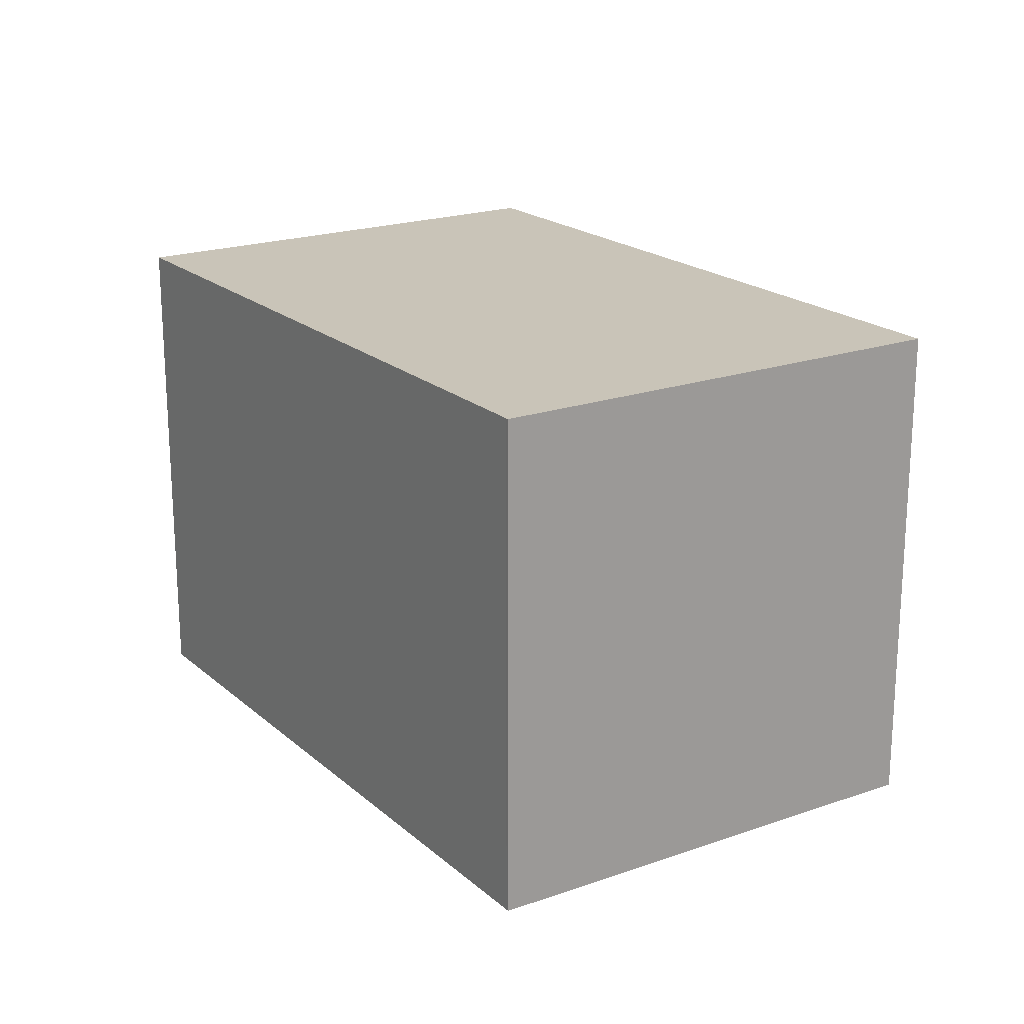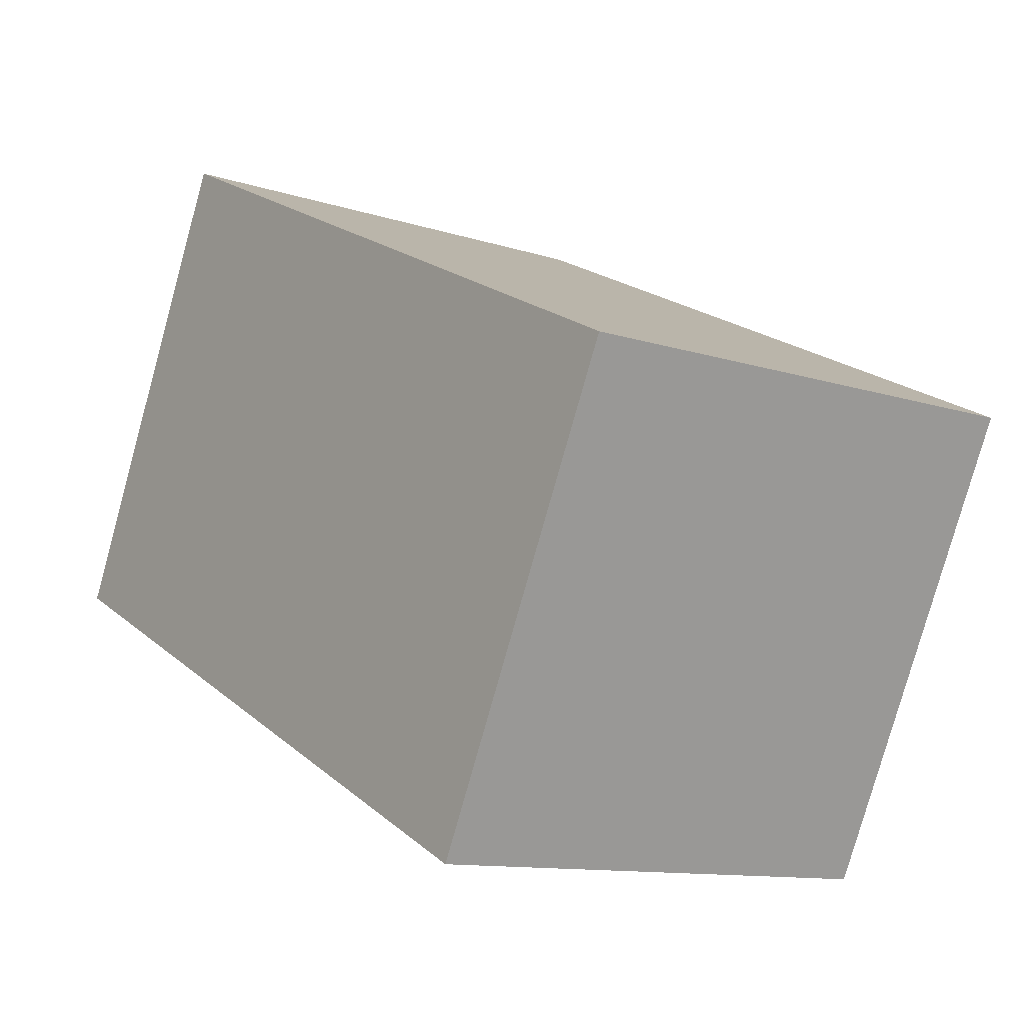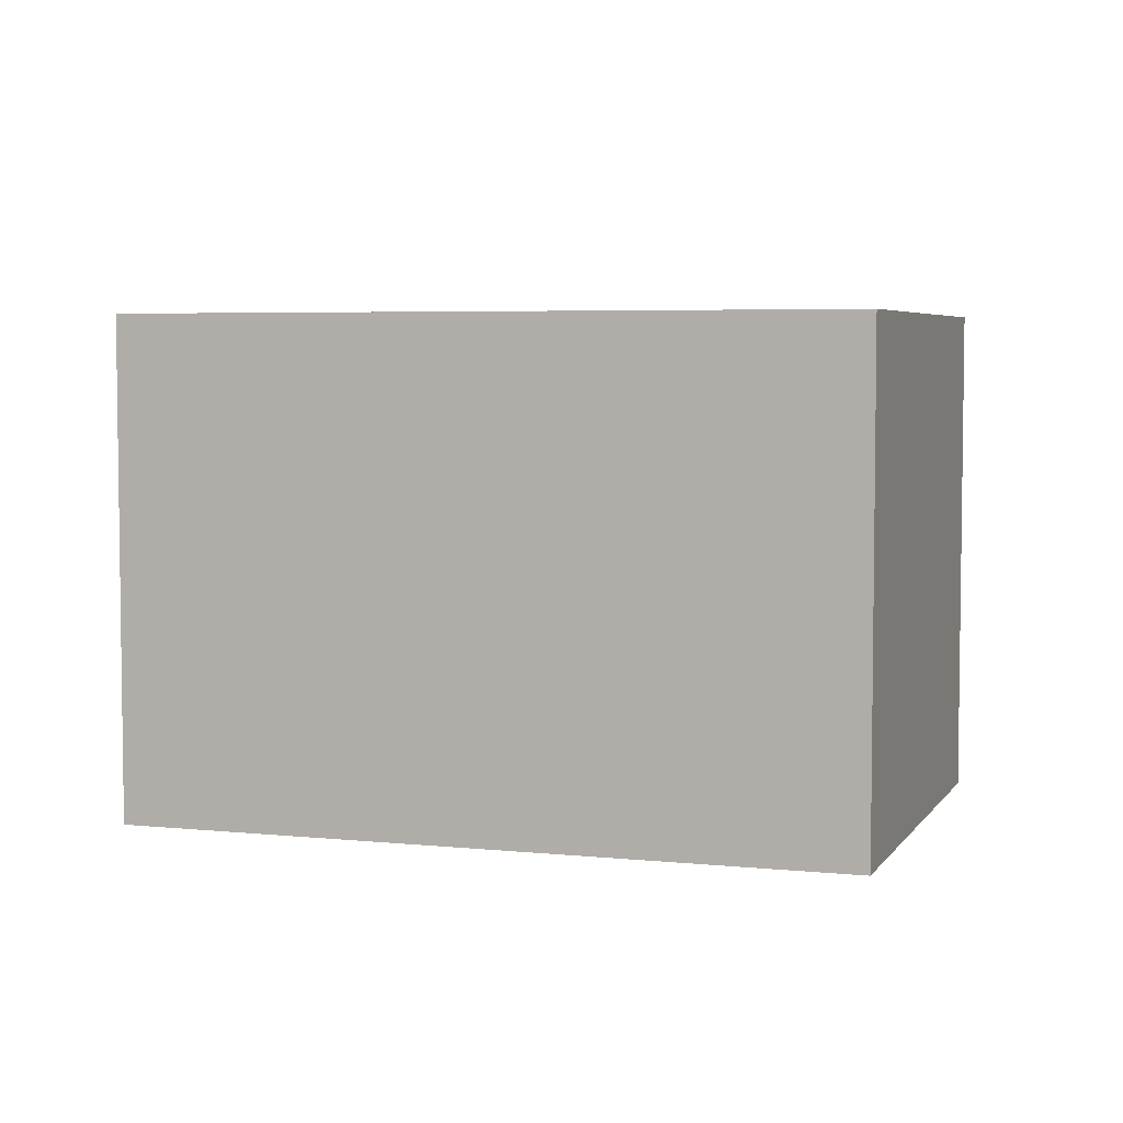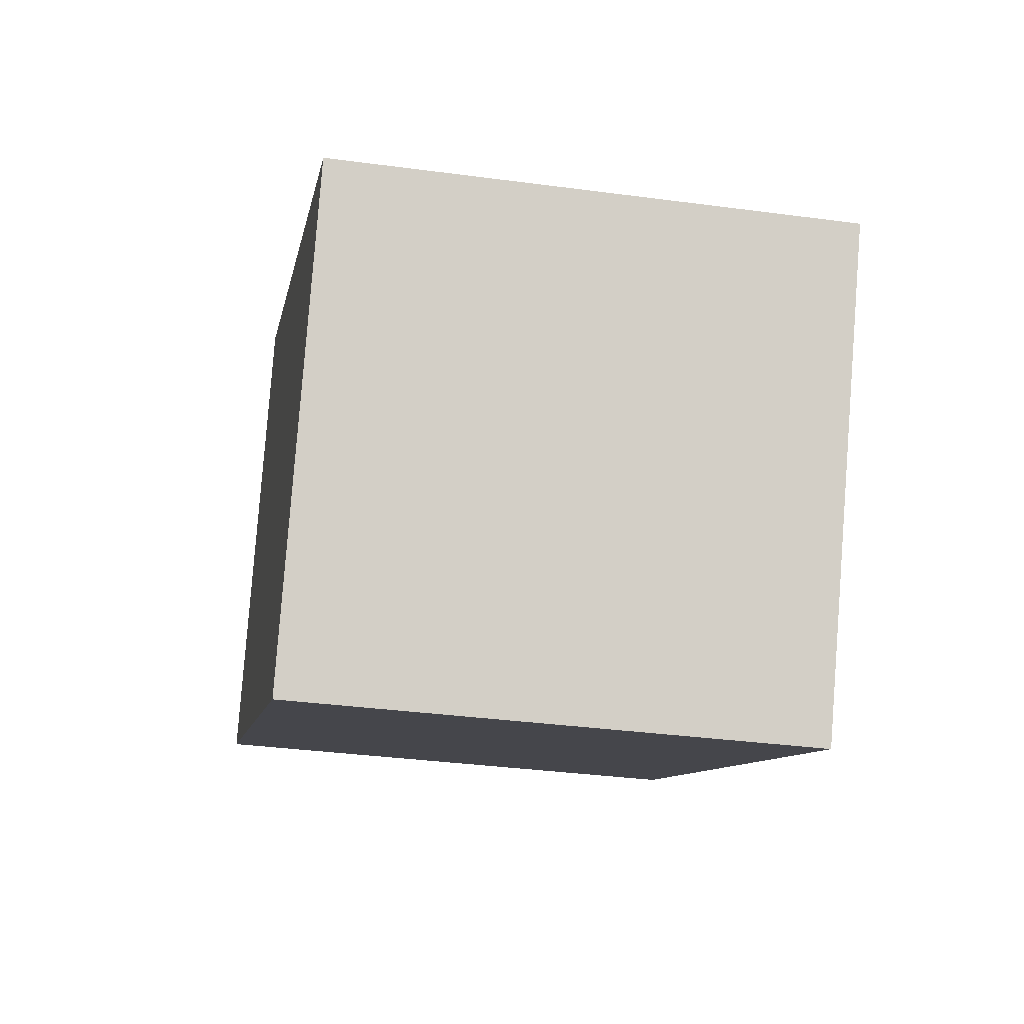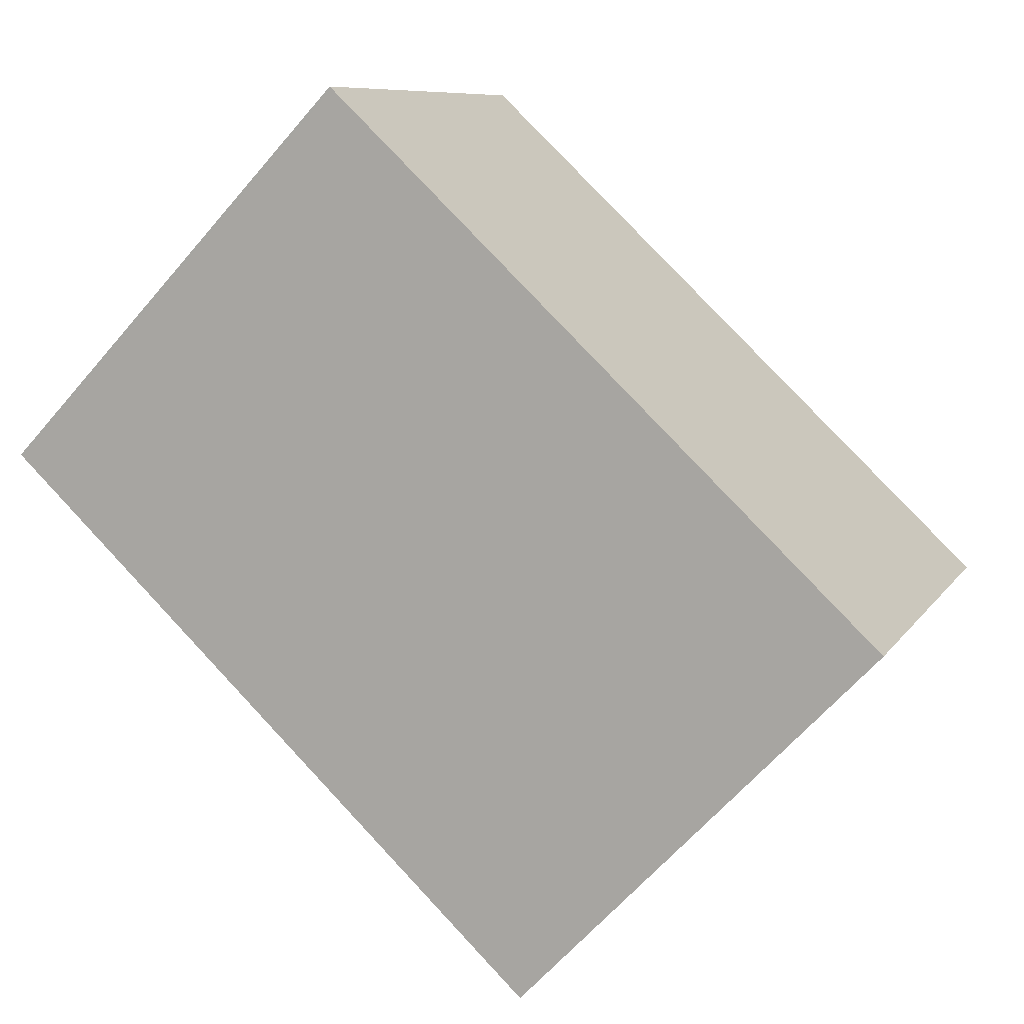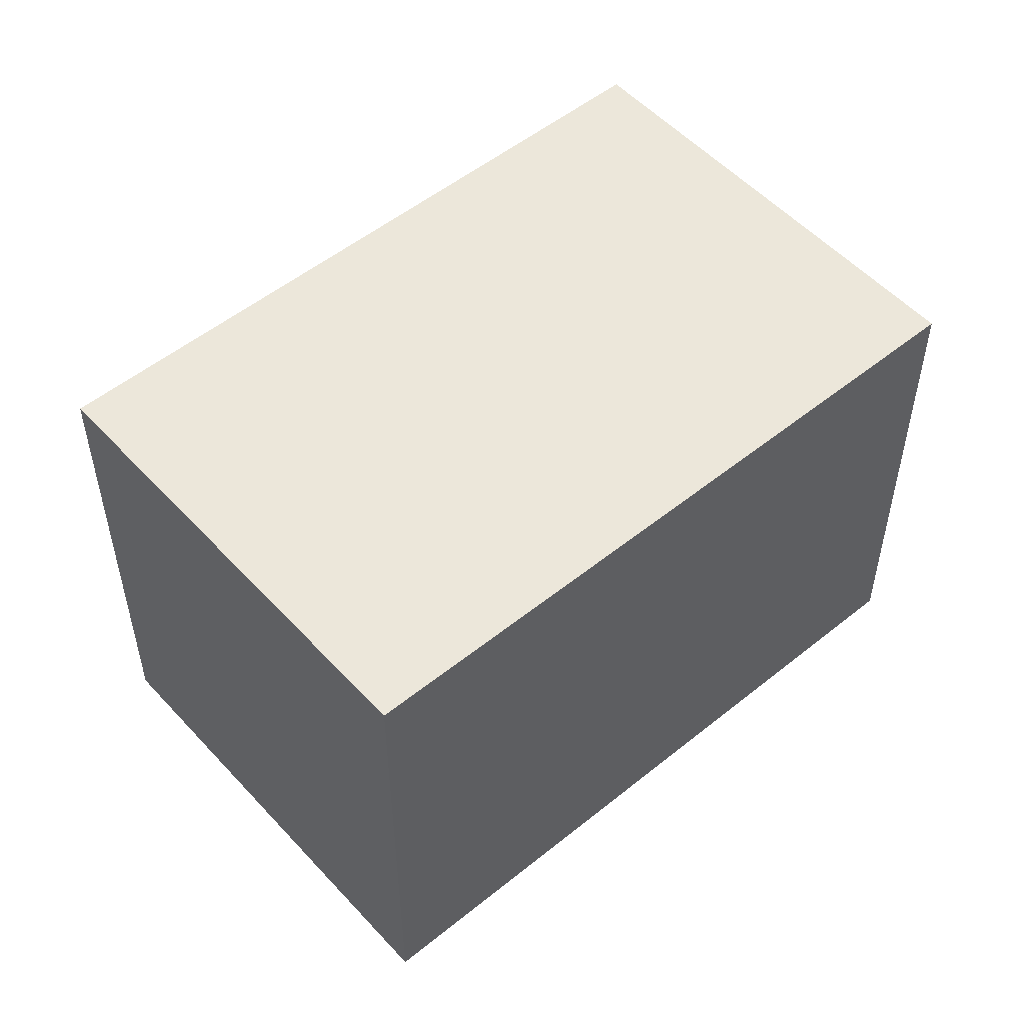
<metadata>
{"format":"obj","ext":"obj","renderer":"f3d","projection":"perspective","resolution":1024,"background":"white","views":[{"elev":20.1,"azim":-97.4,"up":"+Y"},{"elev":-11.4,"azim":51.9,"up":"+Z"},{"elev":4.9,"azim":44.5,"up":"+Y"},{"elev":-35.0,"azim":79.9,"up":"+Z"},{"elev":-63.7,"azim":-40.5,"up":"+Z"},{"elev":52.3,"azim":164.9,"up":"+Y"}]}
</metadata>
<code>
v  3.728 2.815 -1.812
v  1.23 2.815 2.474
v  4.935 2.815 0.652
v  0.015 2.815 -0.007
v  1.187 2.815 2.495
v  0 2.815 1.724e-16
v  4.935 -3.992e-17 0.652
v  3.728 1.11e-16 -1.812
v  0.015 4.286e-19 -0.007
v  0 0 0
v  1.187 -1.528e-16 2.495
v  1.23 -1.515e-16 2.474
g defaultobject
f 1 2 3
f 2 1 4
f 2 4 5
f 5 4 6
f 7 1 3
f 1 7 8
f 8 4 1
f 4 8 9
f 4 9 6
f 6 9 10
f 10 5 6
f 5 10 11
f 2 7 3
f 7 2 5
f 7 5 12
f 12 5 11
f 7 9 8
f 9 7 12
f 9 12 10
f 10 12 11

</code>
